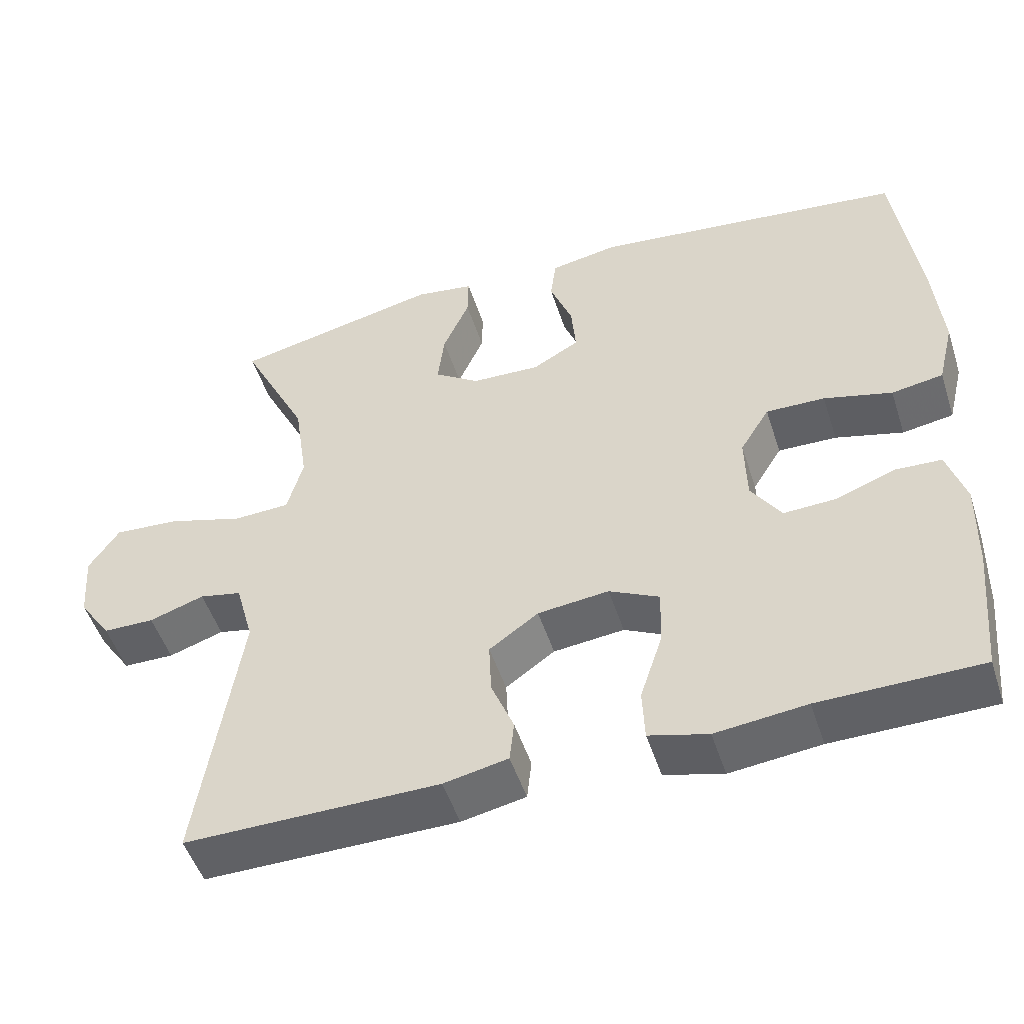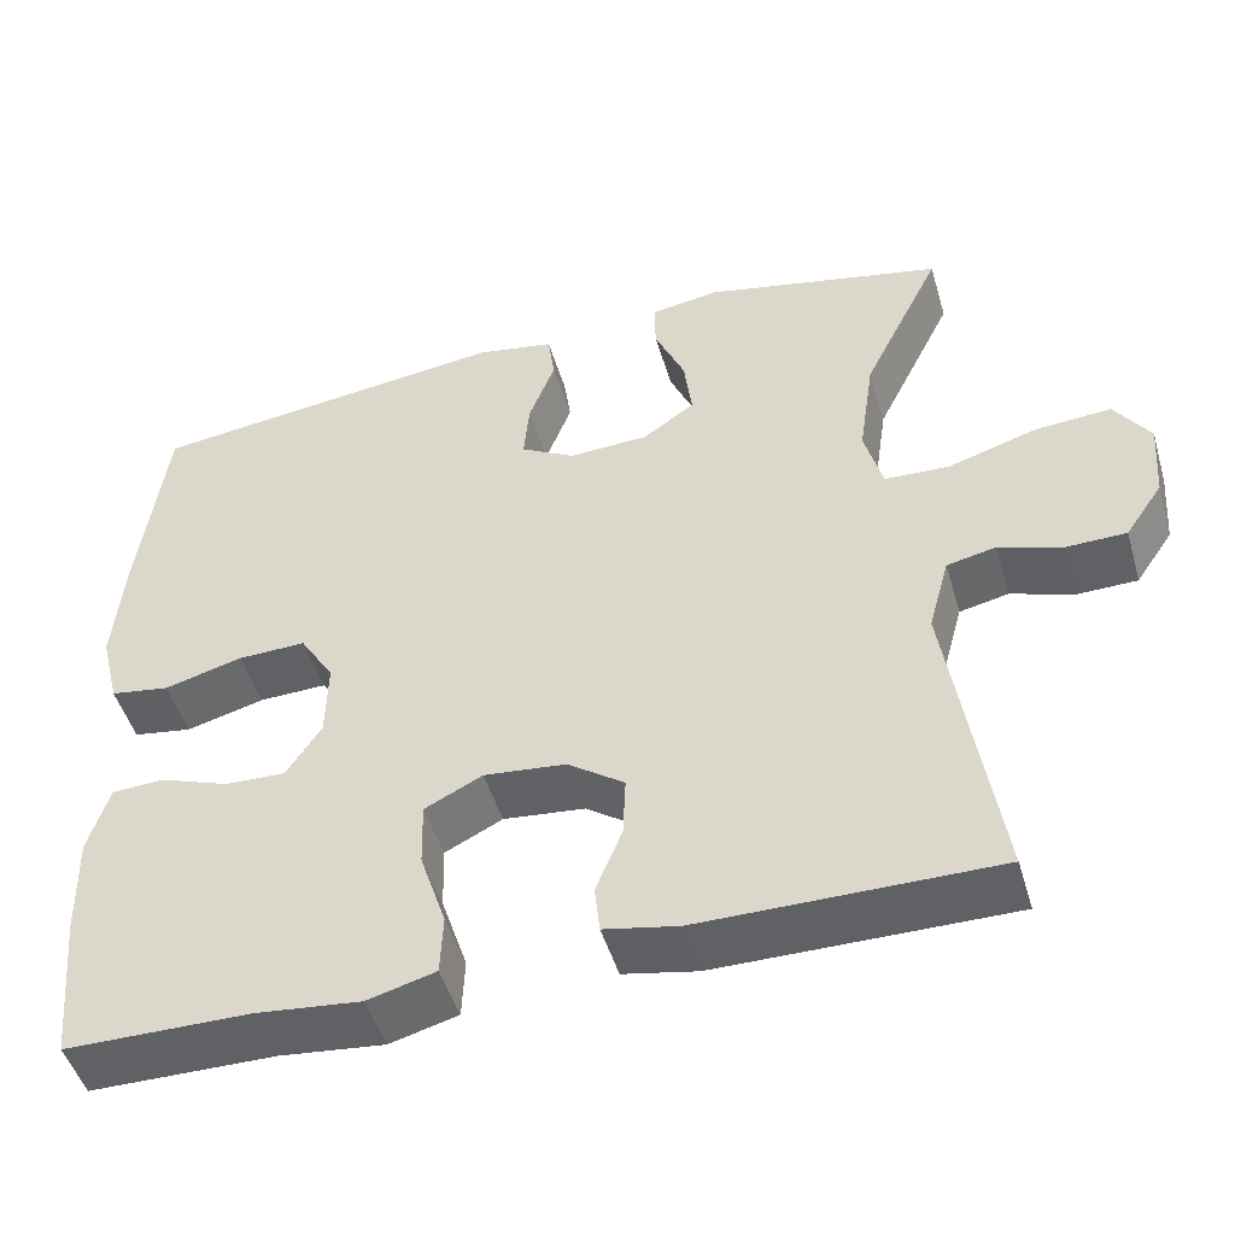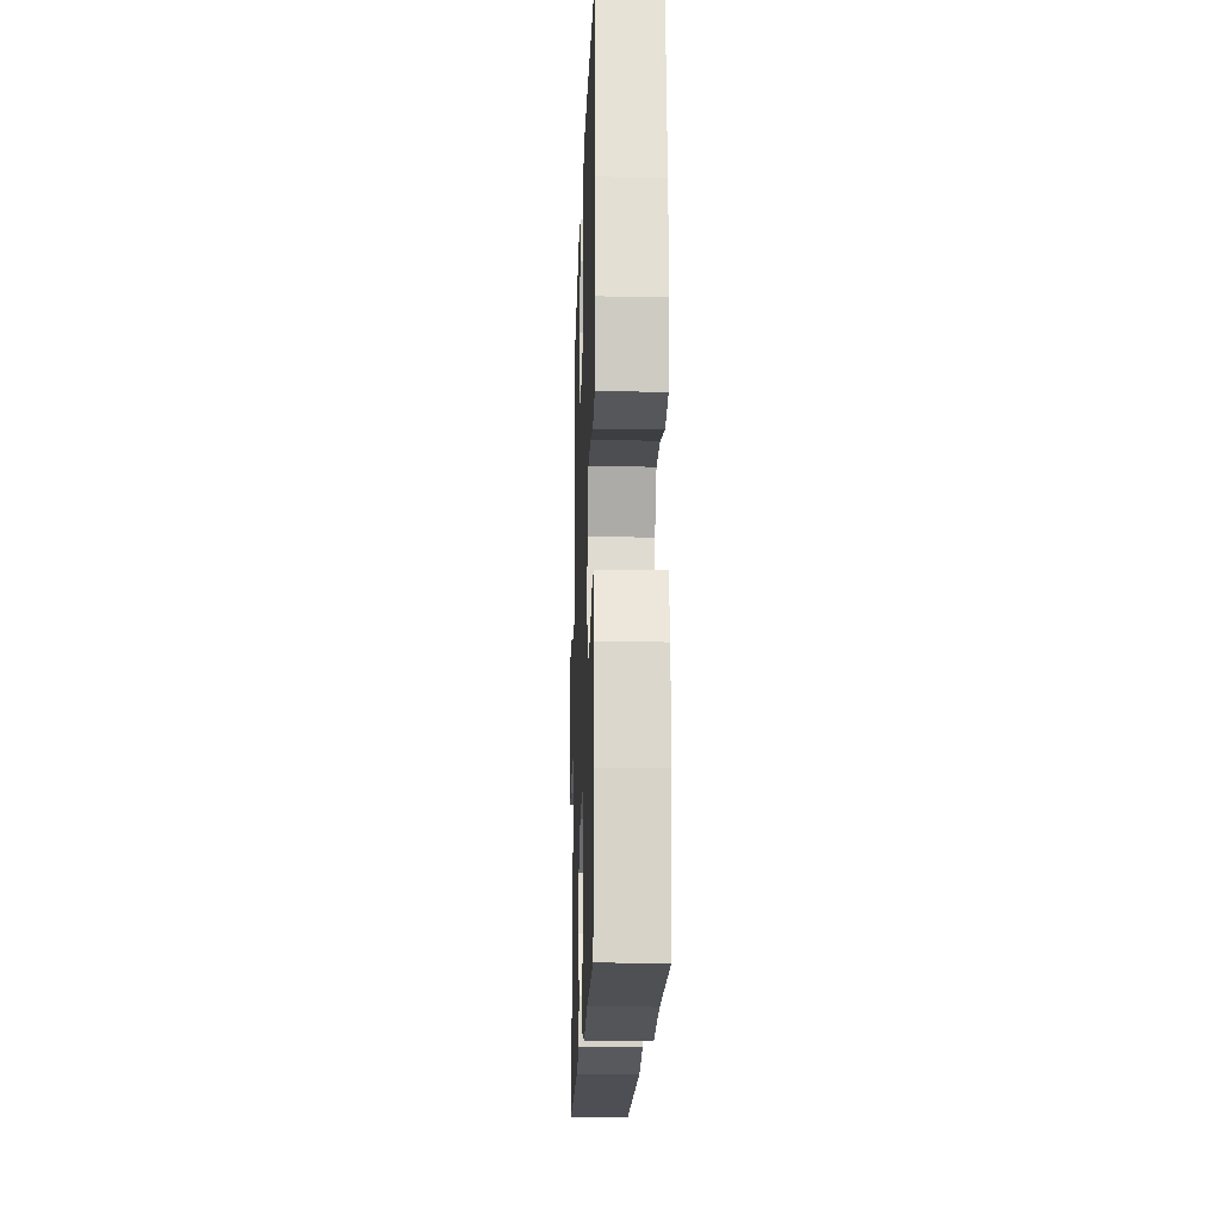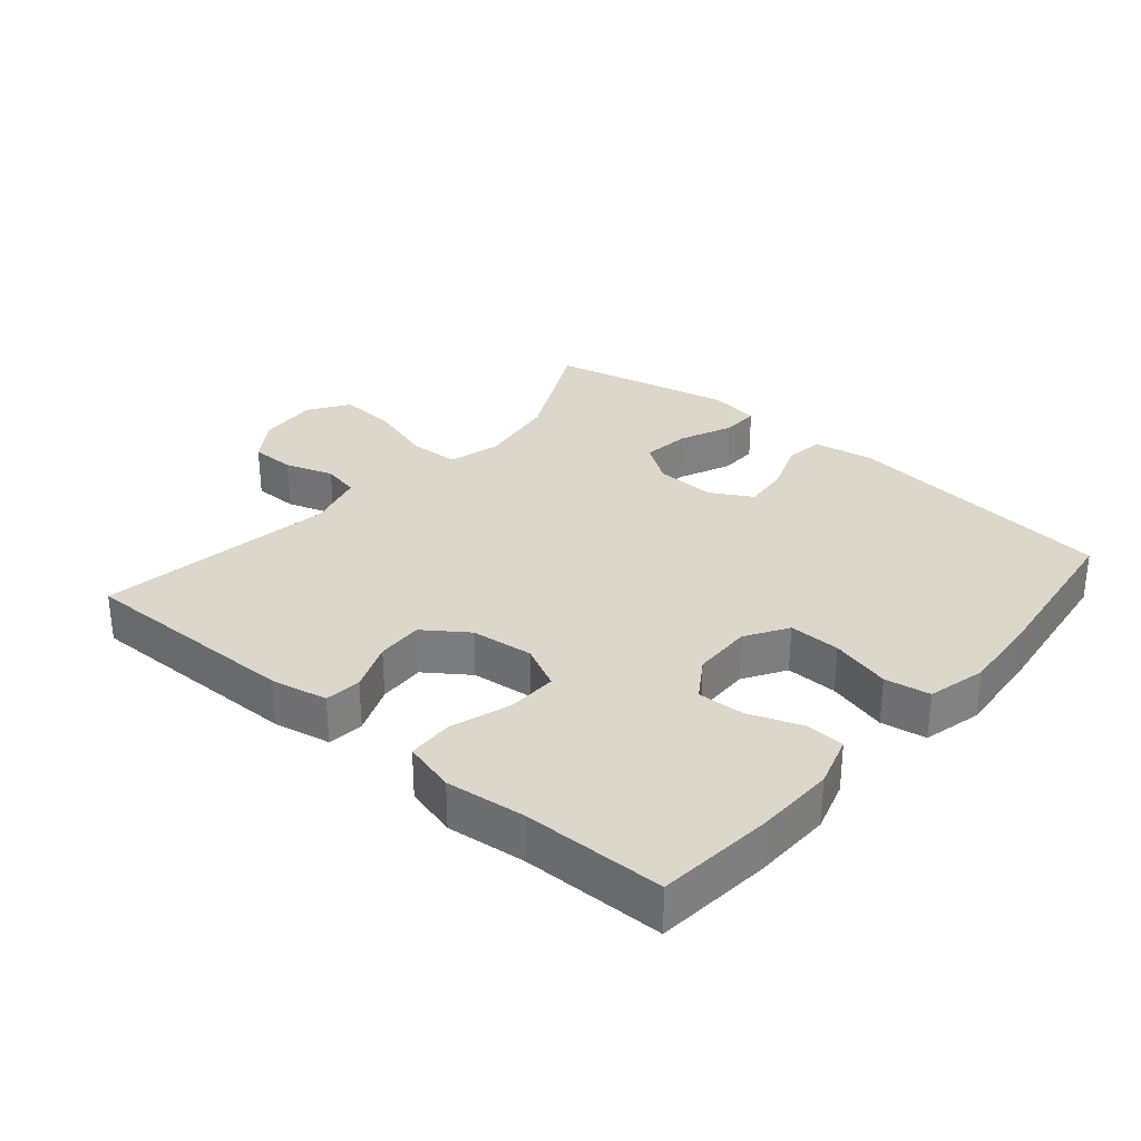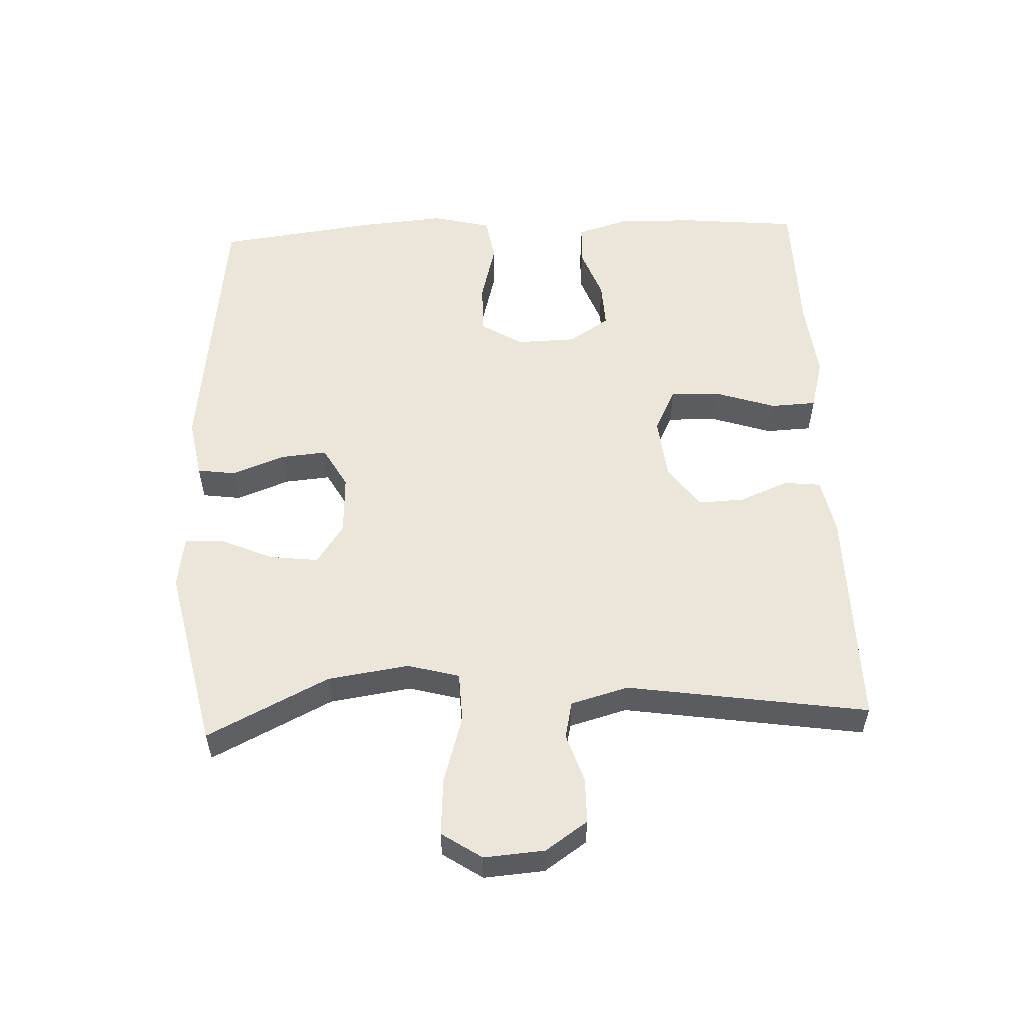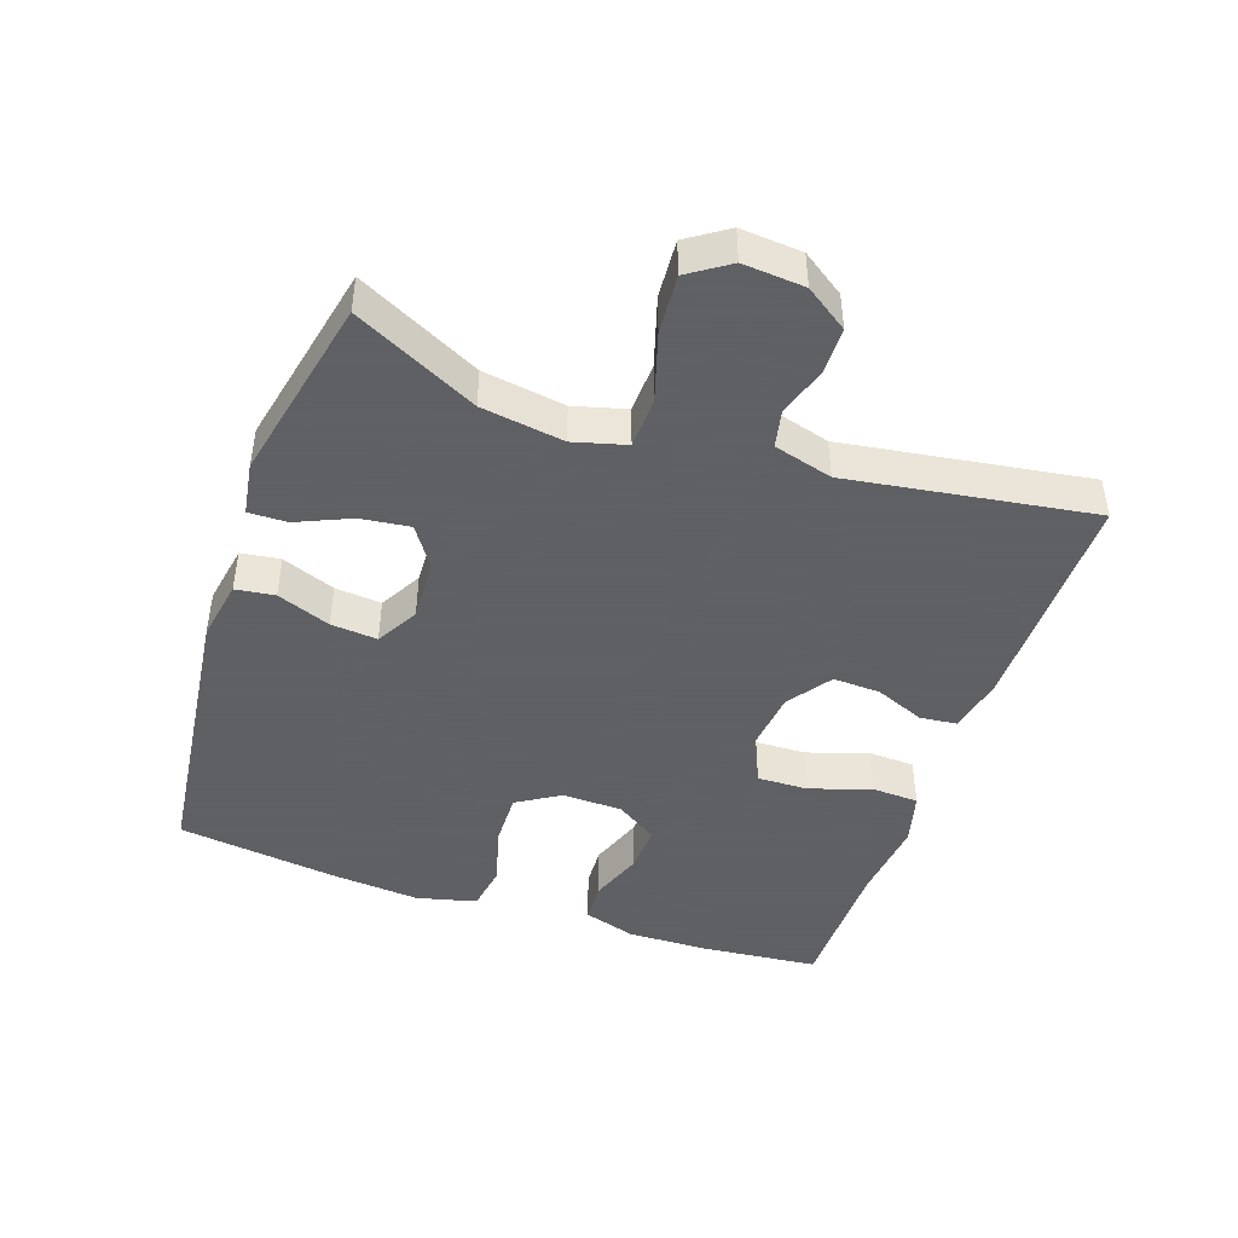
<metadata>
{"format":"obj","ext":"obj","renderer":"f3d","projection":"perspective","resolution":1024,"background":"white","views":[{"elev":-50.2,"azim":-162.2,"up":"+Z"},{"elev":-48.4,"azim":16.3,"up":"+Z"},{"elev":-18.1,"azim":-91.9,"up":"+Z"},{"elev":30.6,"azim":-139.6,"up":"+Y"},{"elev":55.1,"azim":87.5,"up":"+Y"},{"elev":-45.3,"azim":71.0,"up":"+Y"}]}
</metadata>
<code>
v -0.5 0.07 -0.5
v -0.517 0.07 -0.325
v -0.52 0.07 -0.206
v -0.496 0.07 -0.128
v -0.436 0.07 -0.125
v -0.357 0.07 -0.154
v -0.287 0.07 -0.157
v -0.247 0.07 -0.096
v -0.245 0.07 -0.006
v -0.284 0.07 0.057
v -0.362 0.07 0.055
v -0.452 0.07 0.031
v -0.52 0.07 0.042
v -0.542 0.07 0.13
v -0.531 0.07 0.261
v -0.5 0.07 0.5
v -0.084 0.07 0.55
v 0.006 0.07 0.534
v 0.014 0.07 0.476
v -0.016 0.07 0.397
v -0.022 0.07 0.328
v 0.04 0.07 0.293
v 0.131 0.07 0.297
v 0.191 0.07 0.338
v 0.182 0.07 0.411
v 0.147 0.07 0.491
v 0.146 0.07 0.548
v 0.224 0.07 0.56
v 0.5 0.07 0.5
v 0.41 0.07 0.318
v 0.392 0.07 0.196
v 0.413 0.07 0.118
v 0.488 0.07 0.115
v 0.59 0.07 0.146
v 0.676 0.07 0.152
v 0.716 0.07 0.092
v 0.709 0.07 0.001
v 0.666 0.07 -0.062
v 0.598 0.07 -0.063
v 0.525 0.07 -0.039
v 0.469 0.07 -0.051
v 0.445 0.07 -0.138
v 0.5 0.07 -0.5
v 0.164 0.07 -0.498
v 0.079 0.07 -0.481
v 0.073 0.07 -0.426
v 0.103 0.07 -0.352
v 0.106 0.07 -0.282
v 0.041 0.07 -0.236
v -0.053 0.07 -0.226
v -0.119 0.07 -0.259
v -0.117 0.07 -0.334
v -0.087 0.07 -0.425
v -0.09 0.07 -0.494
v -0.168 0.07 -0.515
v -0.288 0.07 -0.502
v -0.5 0 -0.5
v -0.517 0 -0.325
v -0.52 0 -0.206
v -0.496 0 -0.128
v -0.436 0 -0.125
v -0.357 0 -0.154
v -0.287 0 -0.157
v -0.247 0 -0.096
v -0.245 0 -0.006
v -0.284 0 0.057
v -0.362 0 0.055
v -0.452 0 0.031
v -0.52 0 0.042
v -0.542 0 0.13
v -0.531 0 0.261
v -0.5 0 0.5
v -0.084 0 0.55
v 0.006 0 0.534
v 0.014 0 0.476
v -0.016 0 0.397
v -0.022 0 0.328
v 0.04 0 0.293
v 0.131 0 0.297
v 0.191 0 0.338
v 0.182 0 0.411
v 0.147 0 0.491
v 0.146 0 0.548
v 0.224 0 0.56
v 0.5 0 0.5
v 0.41 0 0.318
v 0.392 0 0.196
v 0.413 0 0.118
v 0.488 0 0.115
v 0.59 0 0.146
v 0.676 0 0.152
v 0.716 0 0.092
v 0.709 0 0.001
v 0.666 0 -0.062
v 0.598 0 -0.063
v 0.525 0 -0.039
v 0.469 0 -0.051
v 0.445 0 -0.138
v 0.5 0 -0.5
v 0.164 0 -0.498
v 0.079 0 -0.481
v 0.073 0 -0.426
v 0.103 0 -0.352
v 0.106 0 -0.282
v 0.041 0 -0.236
v -0.053 0 -0.226
v -0.119 0 -0.259
v -0.117 0 -0.334
v -0.087 0 -0.425
v -0.09 0 -0.494
v -0.168 0 -0.515
v -0.288 0 -0.502
f 54 55 56
f 53 54 56
f 52 53 56
f 4 5 6
f 3 4 6
f 2 3 6
f 1 2 6
f 56 1 6
f 52 56 6
f 51 52 6
f 50 51 6 7
f 49 50 7 8
f 45 46 47
f 44 45 47
f 43 44 47
f 42 43 47
f 41 42 47 48
f 38 39 40
f 37 38 40
f 36 37 40
f 35 36 40
f 34 35 40
f 33 34 40
f 32 33 40 41
f 28 29 30
f 27 28 30
f 26 27 30
f 25 26 30
f 24 25 30 31
f 23 24 31 32
f 18 19 20
f 17 18 20
f 16 17 20
f 15 16 20
f 14 15 20
f 13 14 20
f 12 13 20
f 11 12 20
f 10 11 20 21
f 9 10 21 22
f 23 32 41
f 22 23 41
f 9 22 41
f 8 9 41
f 49 8 41
f 41 48 49
f 112 111 110
f 112 110 109
f 112 109 108
f 62 61 60
f 62 60 59
f 62 59 58
f 62 58 57
f 62 57 112
f 62 112 108
f 62 108 107
f 63 62 107 106
f 64 63 106 105
f 103 102 101
f 103 101 100
f 103 100 99
f 103 99 98
f 104 103 98 97
f 96 95 94
f 96 94 93
f 96 93 92
f 96 92 91
f 96 91 90
f 96 90 89
f 97 96 89 88
f 86 85 84
f 86 84 83
f 86 83 82
f 86 82 81
f 87 86 81 80
f 88 87 80 79
f 76 75 74
f 76 74 73
f 76 73 72
f 76 72 71
f 76 71 70
f 76 70 69
f 76 69 68
f 76 68 67
f 77 76 67 66
f 78 77 66 65
f 97 88 79
f 97 79 78
f 97 78 65
f 97 65 64
f 97 64 105
f 105 104 97
f 1 57 58 2
f 2 58 59 3
f 3 59 60 4
f 4 60 61 5
f 5 61 62 6
f 6 62 63 7
f 7 63 64 8
f 8 64 65 9
f 9 65 66 10
f 10 66 67 11
f 11 67 68 12
f 12 68 69 13
f 13 69 70 14
f 14 70 71 15
f 15 71 72 16
f 16 72 73 17
f 17 73 74 18
f 18 74 75 19
f 19 75 76 20
f 20 76 77 21
f 21 77 78 22
f 22 78 79 23
f 23 79 80 24
f 24 80 81 25
f 25 81 82 26
f 26 82 83 27
f 27 83 84 28
f 28 84 85 29
f 29 85 86 30
f 30 86 87 31
f 31 87 88 32
f 32 88 89 33
f 33 89 90 34
f 34 90 91 35
f 35 91 92 36
f 36 92 93 37
f 37 93 94 38
f 38 94 95 39
f 39 95 96 40
f 40 96 97 41
f 41 97 98 42
f 42 98 99 43
f 43 99 100 44
f 44 100 101 45
f 45 101 102 46
f 46 102 103 47
f 47 103 104 48
f 48 104 105 49
f 49 105 106 50
f 50 106 107 51
f 51 107 108 52
f 52 108 109 53
f 53 109 110 54
f 54 110 111 55
f 55 111 112 56
f 56 112 57 1

</code>
